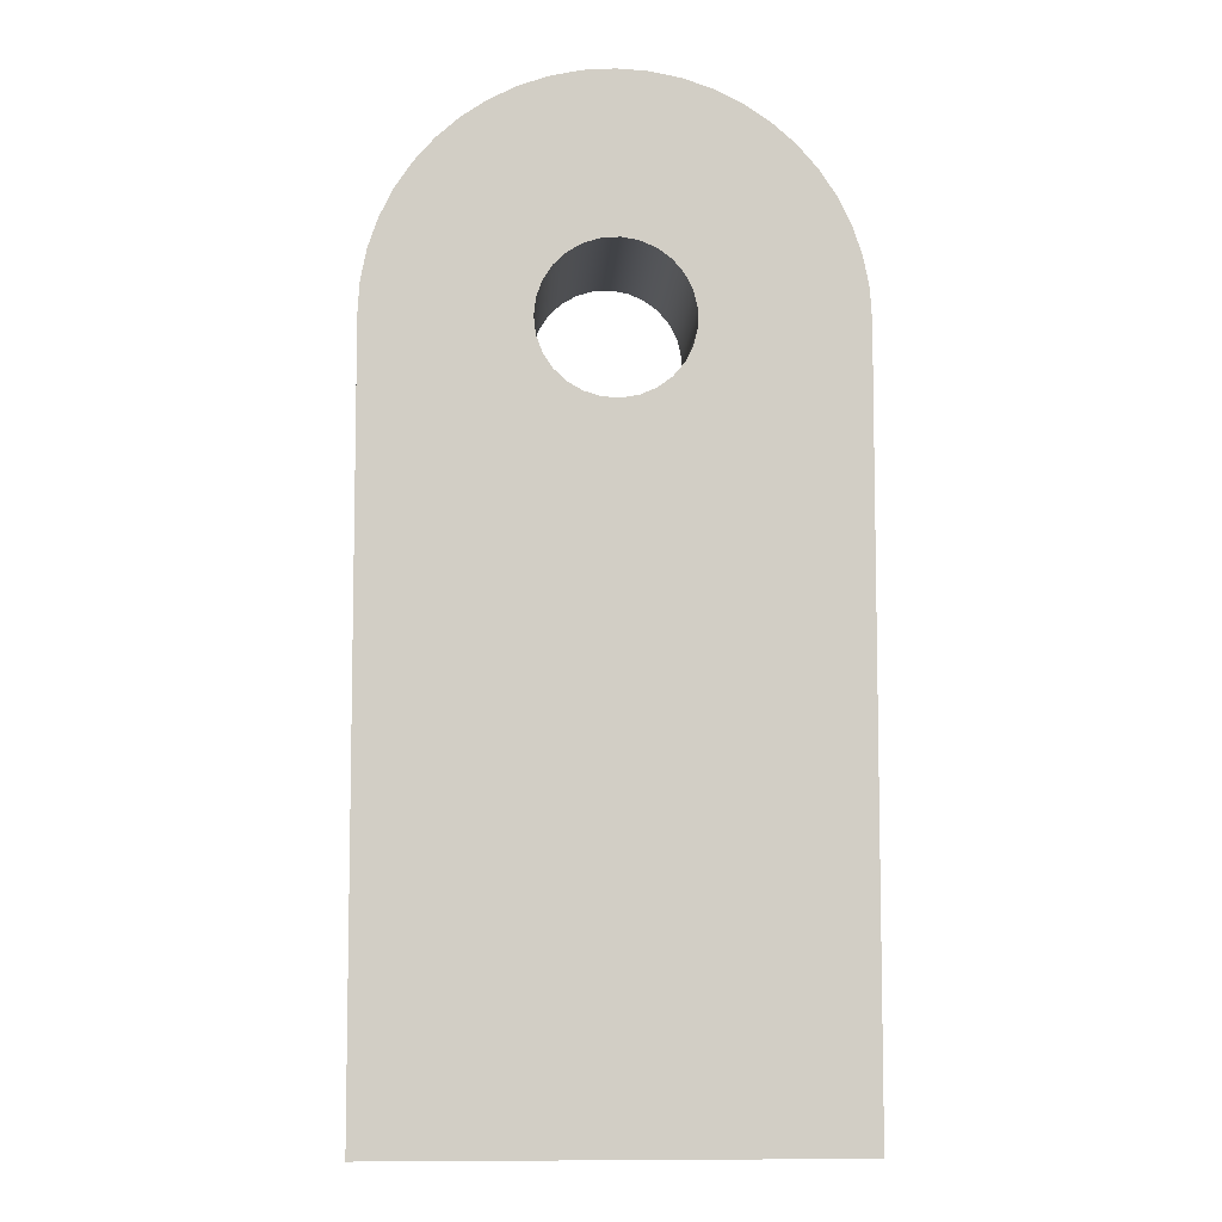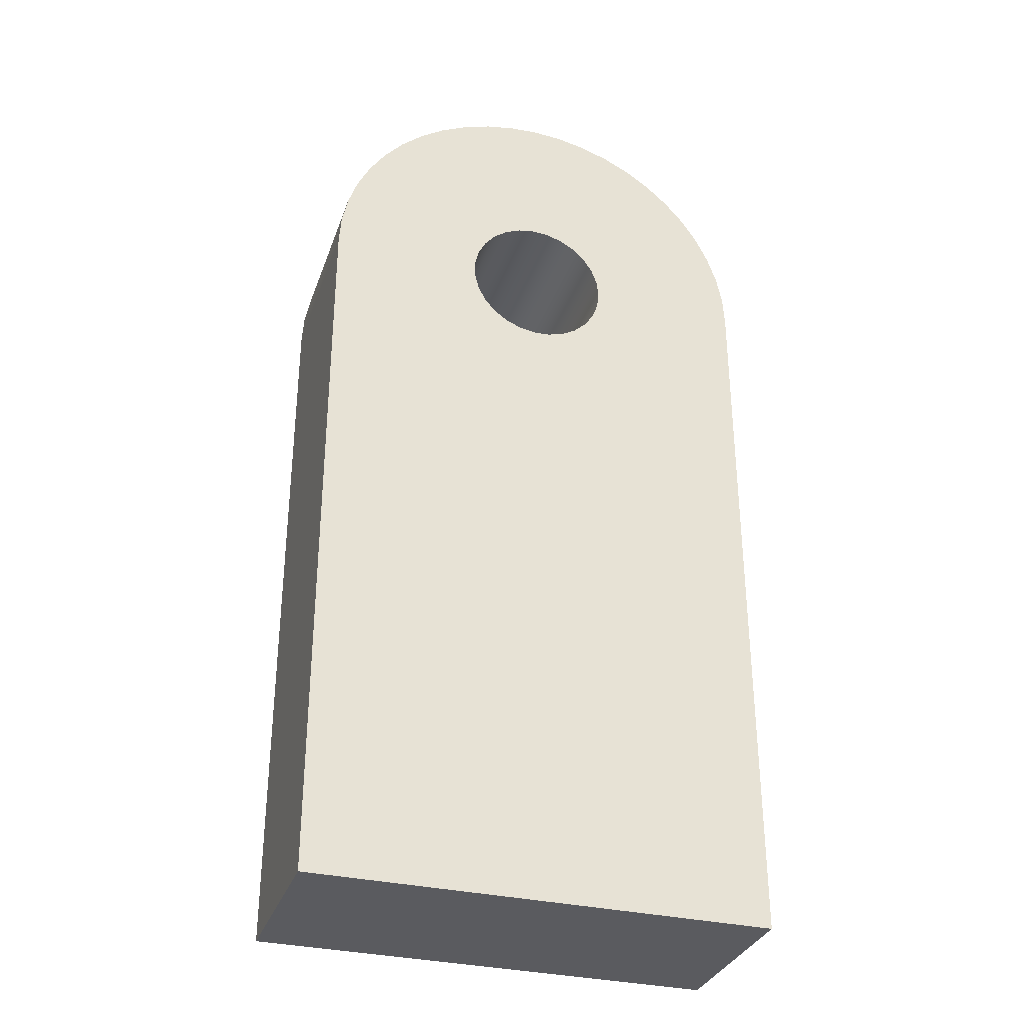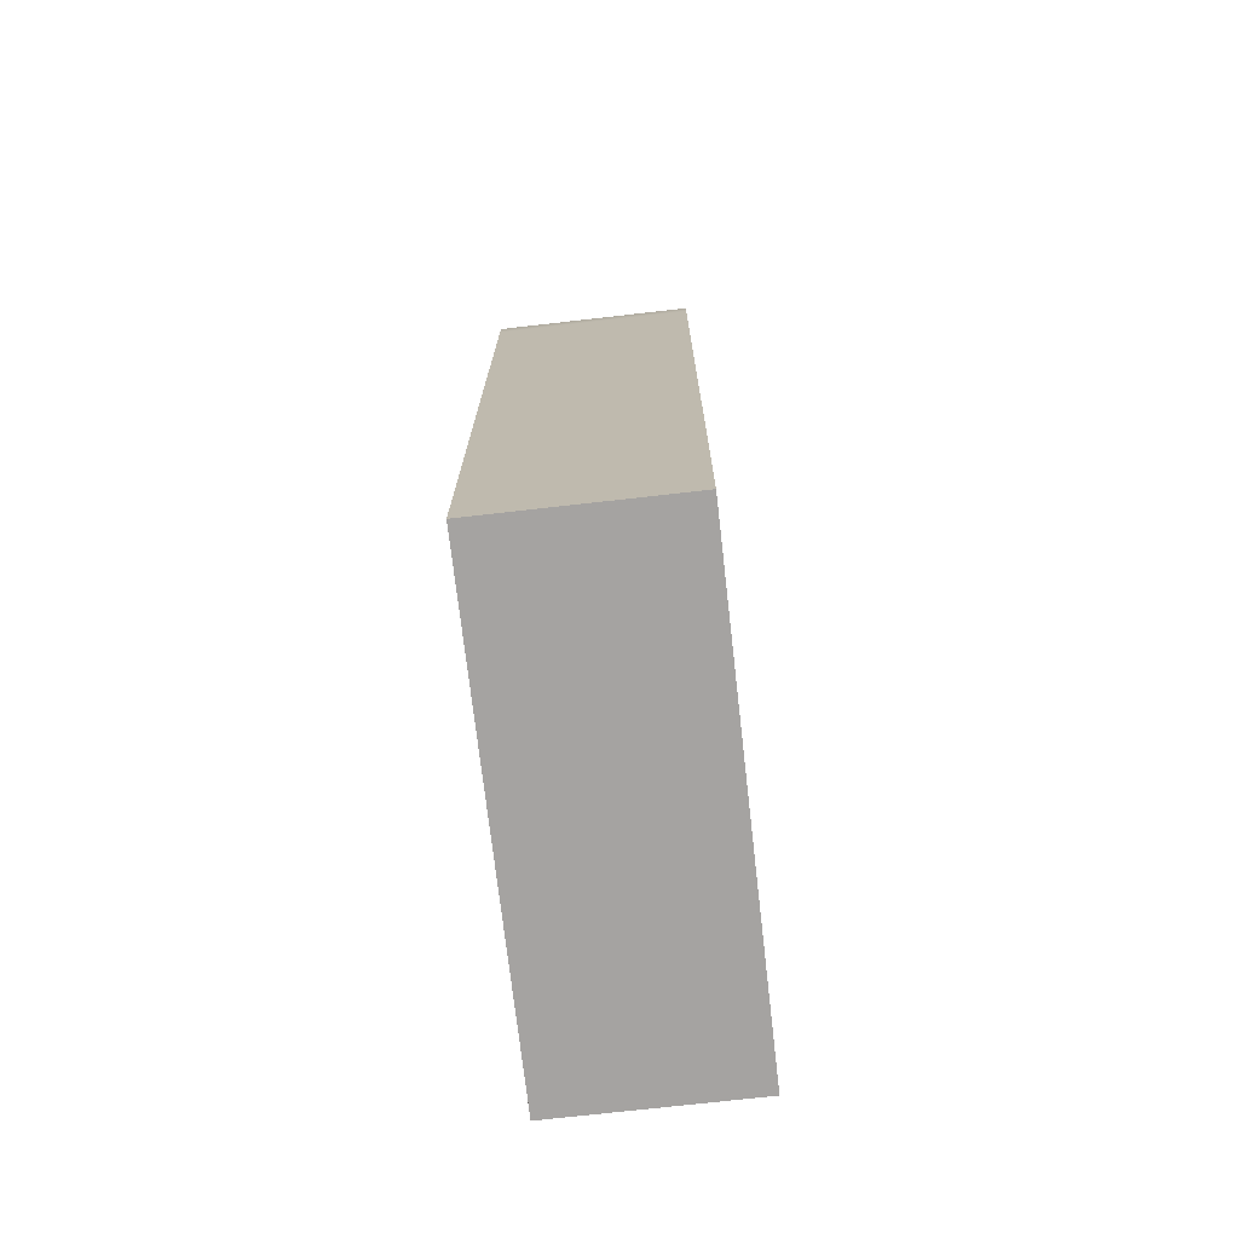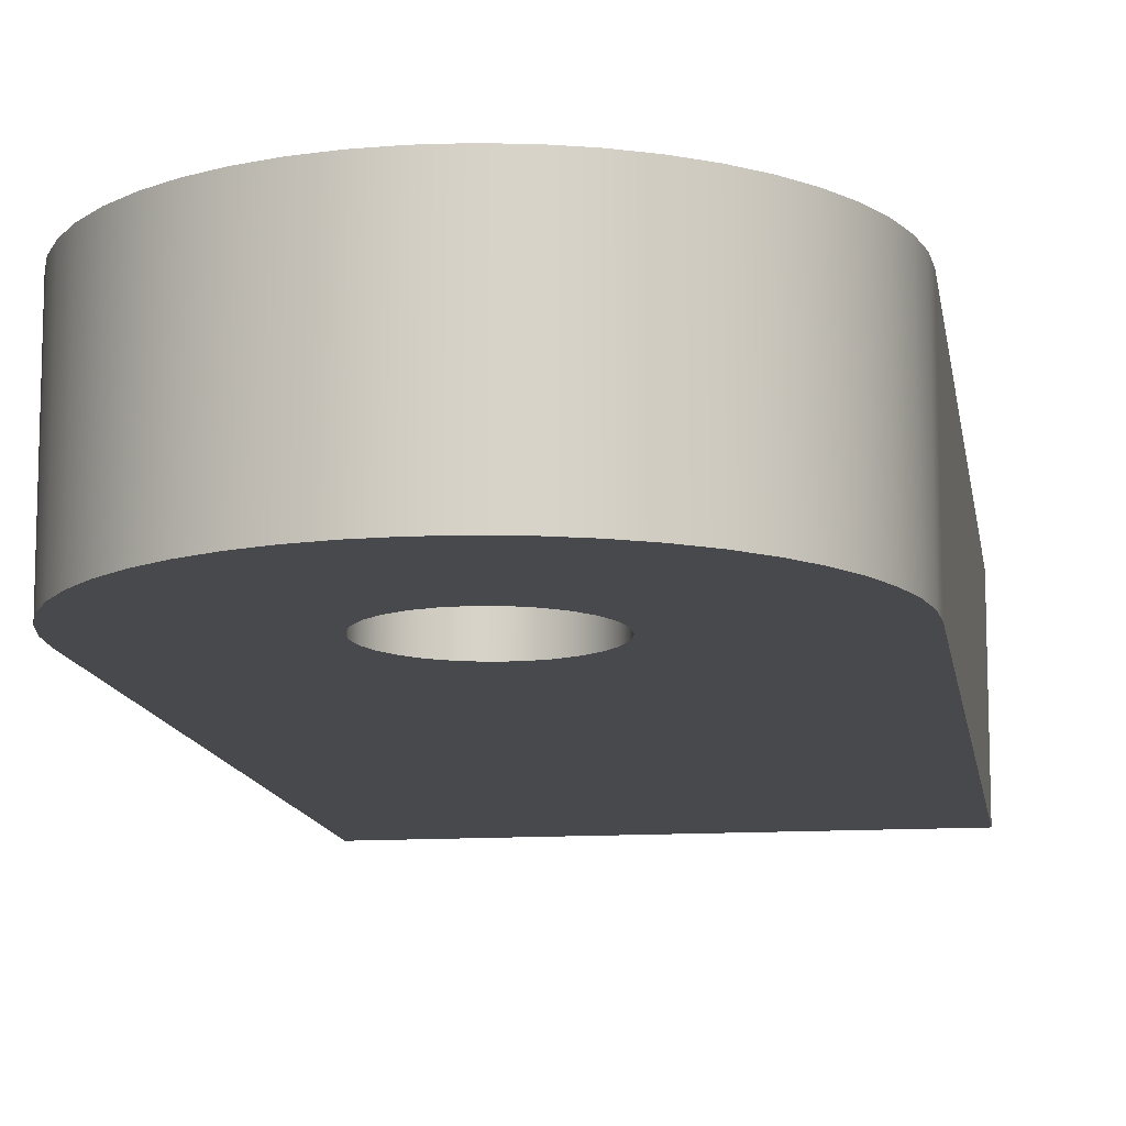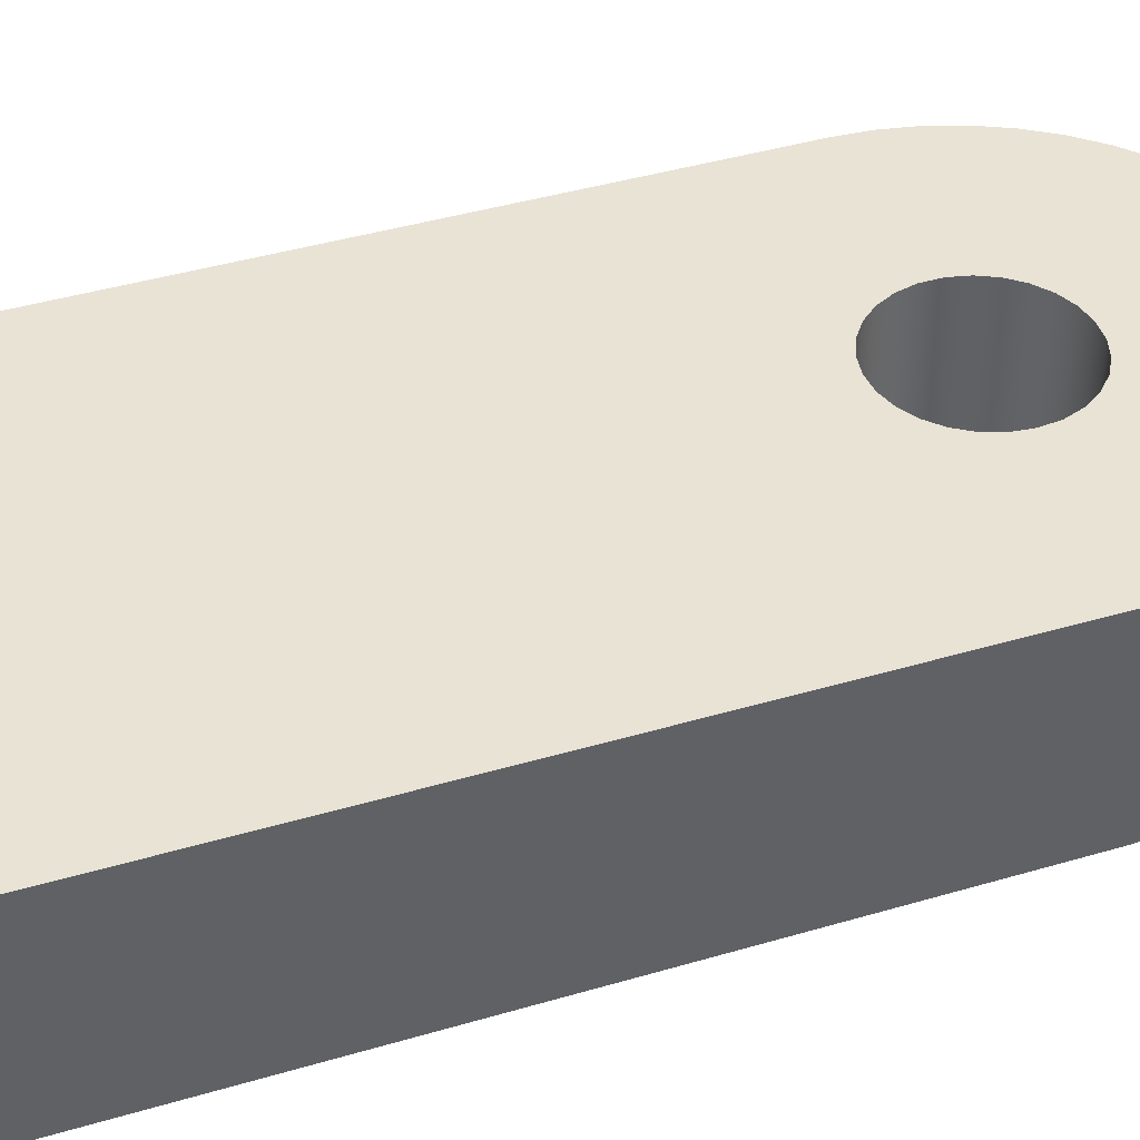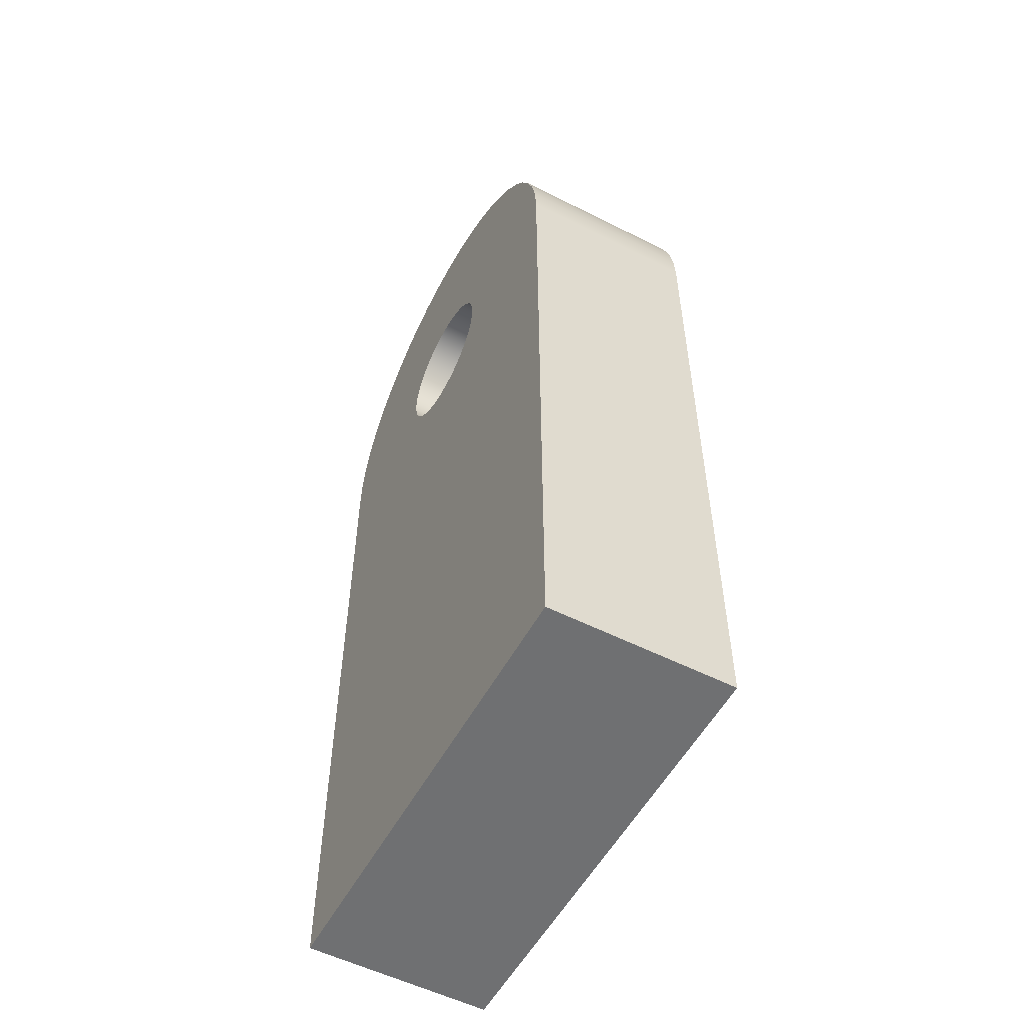
<metadata>
{"format":"obj","ext":"obj","renderer":"f3d","projection":"perspective","resolution":1024,"background":"white","views":[{"elev":-7.1,"azim":-2.9,"up":"+Z"},{"elev":-32.9,"azim":162.0,"up":"+Z"},{"elev":-73.1,"azim":96.5,"up":"+Z"},{"elev":-12.3,"azim":8.5,"up":"+Y"},{"elev":41.3,"azim":-109.8,"up":"+Y"},{"elev":-54.8,"azim":-118.1,"up":"+Z"}]}
</metadata>
<code>
v 2.92 0.2 10.4
v 2.922 0.2 10.42
v 2.929 0.2 10.44
v 2.939 0.2 10.45
v 2.952 0.2 10.46
v 2.968 0.2 10.47
v 2.986 0.2 10.48
v 3.005 0.2 10.48
v 3.023 0.2 10.48
v 3.04 0.2 10.47
v 3.055 0.2 10.46
v 3.067 0.2 10.44
v 3.075 0.2 10.43
v 3.079 0.2 10.41
v 3.079 0.2 10.39
v 3.075 0.2 10.37
v 3.067 0.2 10.36
v 3.055 0.2 10.34
v 3.04 0.2 10.33
v 3.023 0.2 10.32
v 3.005 0.2 10.32
v 2.986 0.2 10.32
v 2.968 0.2 10.33
v 2.952 0.2 10.34
v 2.939 0.2 10.35
v 2.929 0.2 10.36
v 2.922 0.2 10.38
v 2.92 0 10.4
v 2.922 0 10.38
v 2.929 0 10.36
v 2.939 0 10.35
v 2.952 0 10.34
v 2.968 0 10.33
v 2.986 0 10.32
v 3.005 0 10.32
v 3.023 0 10.32
v 3.04 0 10.33
v 3.055 0 10.34
v 3.067 0 10.36
v 3.075 0 10.37
v 3.079 0 10.39
v 3.079 0 10.41
v 3.075 0 10.43
v 3.067 0 10.44
v 3.055 0 10.46
v 3.04 0 10.47
v 3.023 0 10.48
v 3.005 0 10.48
v 2.986 0 10.48
v 2.968 0 10.47
v 2.952 0 10.46
v 2.939 0 10.45
v 2.929 0 10.44
v 2.922 0 10.42
v 2.92 0.2 10.4
v 2.92 0 10.4
v 3.25 0 10.4
v 3.25 0 9.6
v 3.25 0.2 9.6
v 3.25 0.2 10.4
v 2.75 0 10.4
v 2.752 0 10.43
v 2.759 0 10.46
v 2.769 0 10.5
v 2.783 0 10.53
v 2.802 0 10.55
v 2.823 0 10.58
v 2.848 0 10.6
v 2.875 0 10.62
v 2.904 0 10.63
v 2.935 0 10.64
v 2.967 0 10.65
v 3 0 10.65
v 3.033 0 10.65
v 3.065 0 10.64
v 3.096 0 10.63
v 3.125 0 10.62
v 3.152 0 10.6
v 3.177 0 10.58
v 3.198 0 10.55
v 3.216 0 10.53
v 3.231 0 10.5
v 3.241 0 10.46
v 3.248 0 10.43
v 3.25 0 10.4
v 3.25 0.2 10.4
v 3.248 0.2 10.43
v 3.241 0.2 10.46
v 3.231 0.2 10.5
v 3.216 0.2 10.53
v 3.198 0.2 10.55
v 3.177 0.2 10.58
v 3.152 0.2 10.6
v 3.125 0.2 10.62
v 3.096 0.2 10.63
v 3.065 0.2 10.64
v 3.033 0.2 10.65
v 3 0.2 10.65
v 2.967 0.2 10.65
v 2.935 0.2 10.64
v 2.904 0.2 10.63
v 2.875 0.2 10.62
v 2.848 0.2 10.6
v 2.823 0.2 10.58
v 2.802 0.2 10.55
v 2.783 0.2 10.53
v 2.769 0.2 10.5
v 2.759 0.2 10.46
v 2.752 0.2 10.43
v 2.75 0.2 10.4
v 2.75 0 9.6
v 2.75 0 10.4
v 2.75 0.2 10.4
v 2.75 0.2 9.6
v 3.25 0 9.6
v 2.75 0 9.6
v 2.75 0.2 9.6
v 3.25 0.2 9.6
v 2.92 0.2 10.4
v 2.922 0.2 10.38
v 2.929 0.2 10.36
v 2.939 0.2 10.35
v 2.952 0.2 10.34
v 2.968 0.2 10.33
v 2.986 0.2 10.32
v 3.005 0.2 10.32
v 3.023 0.2 10.32
v 3.04 0.2 10.33
v 3.055 0.2 10.34
v 3.067 0.2 10.36
v 3.075 0.2 10.37
v 3.079 0.2 10.39
v 3.079 0.2 10.41
v 3.075 0.2 10.43
v 3.067 0.2 10.44
v 3.055 0.2 10.46
v 3.04 0.2 10.47
v 3.023 0.2 10.48
v 3.005 0.2 10.48
v 2.986 0.2 10.48
v 2.968 0.2 10.47
v 2.952 0.2 10.46
v 2.939 0.2 10.45
v 2.929 0.2 10.44
v 2.922 0.2 10.42
v 3.25 0.2 9.6
v 2.75 0.2 9.6
v 2.75 0.2 10.4
v 2.752 0.2 10.43
v 2.759 0.2 10.46
v 2.769 0.2 10.5
v 2.783 0.2 10.53
v 2.802 0.2 10.55
v 2.823 0.2 10.58
v 2.848 0.2 10.6
v 2.875 0.2 10.62
v 2.904 0.2 10.63
v 2.935 0.2 10.64
v 2.967 0.2 10.65
v 3 0.2 10.65
v 3.033 0.2 10.65
v 3.065 0.2 10.64
v 3.096 0.2 10.63
v 3.125 0.2 10.62
v 3.152 0.2 10.6
v 3.177 0.2 10.58
v 3.198 0.2 10.55
v 3.216 0.2 10.53
v 3.231 0.2 10.5
v 3.241 0.2 10.46
v 3.248 0.2 10.43
v 3.25 0.2 10.4
v 2.92 0 10.4
v 2.922 0 10.42
v 2.929 0 10.44
v 2.939 0 10.45
v 2.952 0 10.46
v 2.968 0 10.47
v 2.986 0 10.48
v 3.005 0 10.48
v 3.023 0 10.48
v 3.04 0 10.47
v 3.055 0 10.46
v 3.067 0 10.44
v 3.075 0 10.43
v 3.079 0 10.41
v 3.079 0 10.39
v 3.075 0 10.37
v 3.067 0 10.36
v 3.055 0 10.34
v 3.04 0 10.33
v 3.023 0 10.32
v 3.005 0 10.32
v 2.986 0 10.32
v 2.968 0 10.33
v 2.952 0 10.34
v 2.939 0 10.35
v 2.929 0 10.36
v 2.922 0 10.38
v 2.75 0 9.6
v 3.25 0 9.6
v 3.25 0 10.4
v 3.248 0 10.43
v 3.241 0 10.46
v 3.231 0 10.5
v 3.216 0 10.53
v 3.198 0 10.55
v 3.177 0 10.58
v 3.152 0 10.6
v 3.125 0 10.62
v 3.096 0 10.63
v 3.065 0 10.64
v 3.033 0 10.65
v 3 0 10.65
v 2.967 0 10.65
v 2.935 0 10.64
v 2.904 0 10.63
v 2.875 0 10.62
v 2.848 0 10.6
v 2.823 0 10.58
v 2.802 0 10.55
v 2.783 0 10.53
v 2.769 0 10.5
v 2.759 0 10.46
v 2.752 0 10.43
v 2.75 0 10.4
g e76e8dd8-e2f4-11ea-8597-54bf646e7e1f
f 2 54 1
f 1 54 56
f 55 28 27
f 27 28 29
f 27 29 26
f 26 29 30
f 26 30 25
f 25 30 31
f 25 31 24
f 24 31 32
f 24 32 23
f 23 32 33
f 23 33 22
f 22 33 34
f 22 34 21
f 21 34 35
f 21 35 20
f 20 35 36
f 20 36 19
f 19 36 37
f 19 37 18
f 18 37 38
f 18 38 17
f 17 38 39
f 17 39 16
f 16 39 40
f 16 40 15
f 15 40 41
f 15 41 14
f 14 41 42
f 14 42 13
f 13 42 43
f 13 43 12
f 12 43 44
f 12 44 11
f 11 44 45
f 11 45 10
f 10 45 46
f 10 46 9
f 9 46 47
f 9 47 8
f 8 47 48
f 8 48 7
f 7 48 49
f 7 49 6
f 6 49 50
f 6 50 5
f 5 50 51
f 5 51 4
f 4 51 52
f 4 52 3
f 3 52 53
f 3 53 2
f 2 53 54
g e7717412-e2f4-11ea-8ac9-54bf646e7e1f
f 57 58 60
f 60 58 59
g e7743346-e2f4-11ea-b4df-54bf646e7e1f
f 110 61 109
f 109 61 62
f 109 62 108
f 108 62 63
f 108 63 107
f 107 63 64
f 107 64 106
f 106 64 65
f 106 65 105
f 105 65 66
f 105 66 104
f 104 66 67
f 104 67 103
f 103 67 68
f 103 68 102
f 102 68 69
f 102 69 101
f 101 69 70
f 101 70 100
f 100 70 71
f 100 71 99
f 99 71 72
f 99 72 98
f 98 72 73
f 98 73 97
f 97 73 74
f 97 74 96
f 96 74 75
f 96 75 95
f 95 75 76
f 95 76 94
f 94 76 77
f 94 77 93
f 93 77 78
f 93 78 92
f 92 78 79
f 92 79 91
f 91 79 80
f 91 80 90
f 90 80 81
f 90 81 89
f 89 81 82
f 89 82 88
f 88 82 83
f 88 83 87
f 87 83 84
f 87 84 86
f 86 84 85
g e776f282-e2f4-11ea-99de-54bf646e7e1f
f 111 112 114
f 114 112 113
g e779d8a2-e2f4-11ea-912e-54bf646e7e1f
f 115 116 118
f 118 116 117
g e77dd040-e2f4-11ea-ad09-54bf646e7e1f
f 120 148 119
f 119 148 149
f 119 149 145
f 145 149 150
f 145 150 151
f 120 121 148
f 148 121 122
f 148 122 123
f 148 123 147
f 147 123 124
f 147 124 125
f 125 126 147
f 147 126 146
f 146 126 127
f 146 127 128
f 128 129 146
f 146 129 172
f 172 129 130
f 172 130 131
f 131 132 172
f 172 132 133
f 172 133 171
f 171 133 170
f 170 133 169
f 169 133 134
f 169 134 168
f 168 134 167
f 167 134 135
f 167 135 166
f 166 135 165
f 165 135 136
f 165 136 164
f 164 136 137
f 164 137 163
f 163 137 162
f 162 137 138
f 162 138 161
f 161 138 139
f 161 139 160
f 160 139 140
f 160 140 159
f 159 140 158
f 158 140 141
f 158 141 157
f 157 141 142
f 157 142 156
f 156 142 143
f 156 143 155
f 155 143 154
f 154 143 144
f 154 144 153
f 153 144 152
f 152 144 145
f 152 145 151
g e781045c-e2f4-11ea-bee6-54bf646e7e1f
f 174 225 173
f 173 225 226
f 173 226 199
f 199 226 198
f 198 226 197
f 197 226 196
f 196 226 200
f 196 200 195
f 195 200 194
f 194 200 193
f 193 200 201
f 193 201 192
f 192 201 191
f 191 201 190
f 190 201 202
f 190 202 189
f 189 202 188
f 188 202 187
f 187 202 186
f 186 202 203
f 186 203 204
f 175 222 174
f 174 222 223
f 174 223 224
f 176 220 175
f 175 220 221
f 175 221 222
f 177 218 176
f 176 218 219
f 176 219 220
f 218 177 217
f 217 177 178
f 217 178 216
f 216 178 179
f 216 179 215
f 215 179 214
f 214 179 180
f 214 180 213
f 213 180 181
f 213 181 212
f 212 181 182
f 212 182 211
f 211 182 210
f 210 182 183
f 210 183 209
f 209 183 184
f 209 184 208
f 208 184 207
f 207 184 185
f 207 185 206
f 206 185 205
f 205 185 186
f 205 186 204
f 224 225 174

</code>
